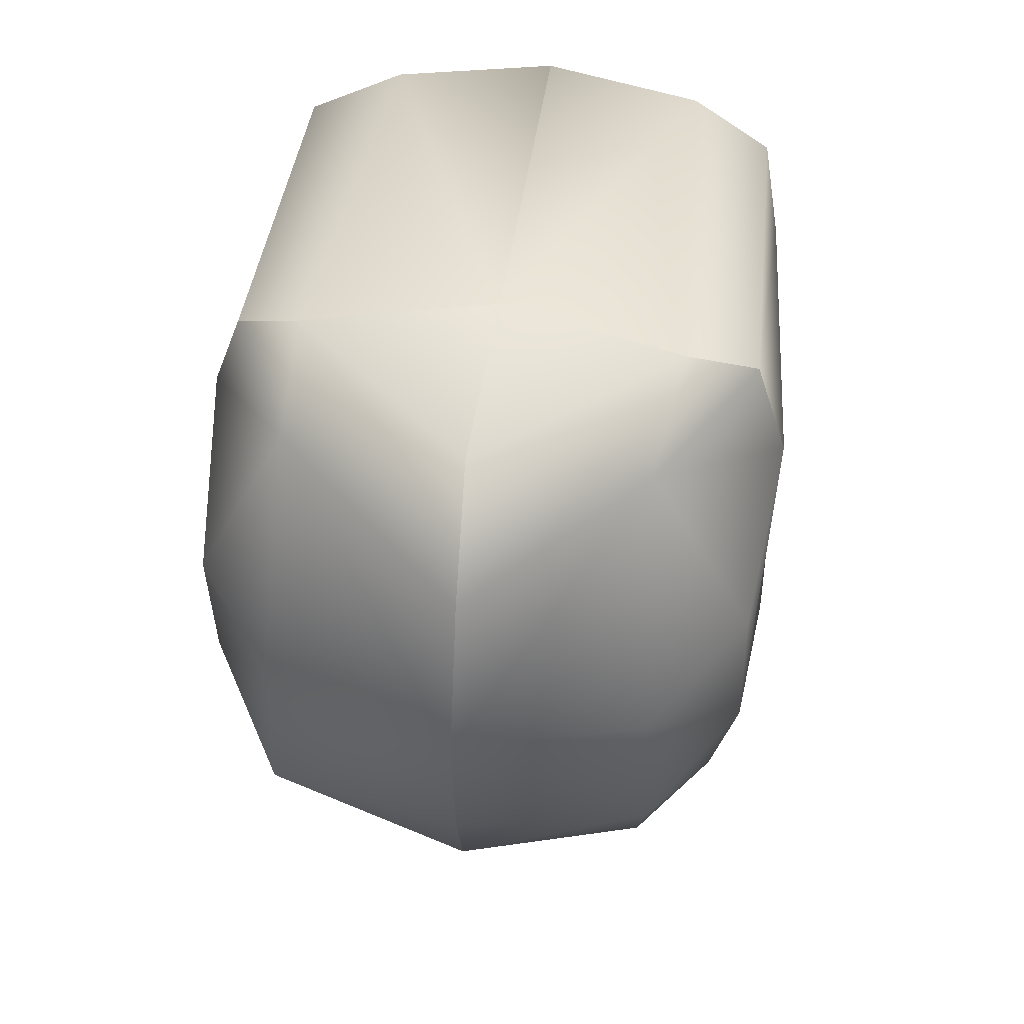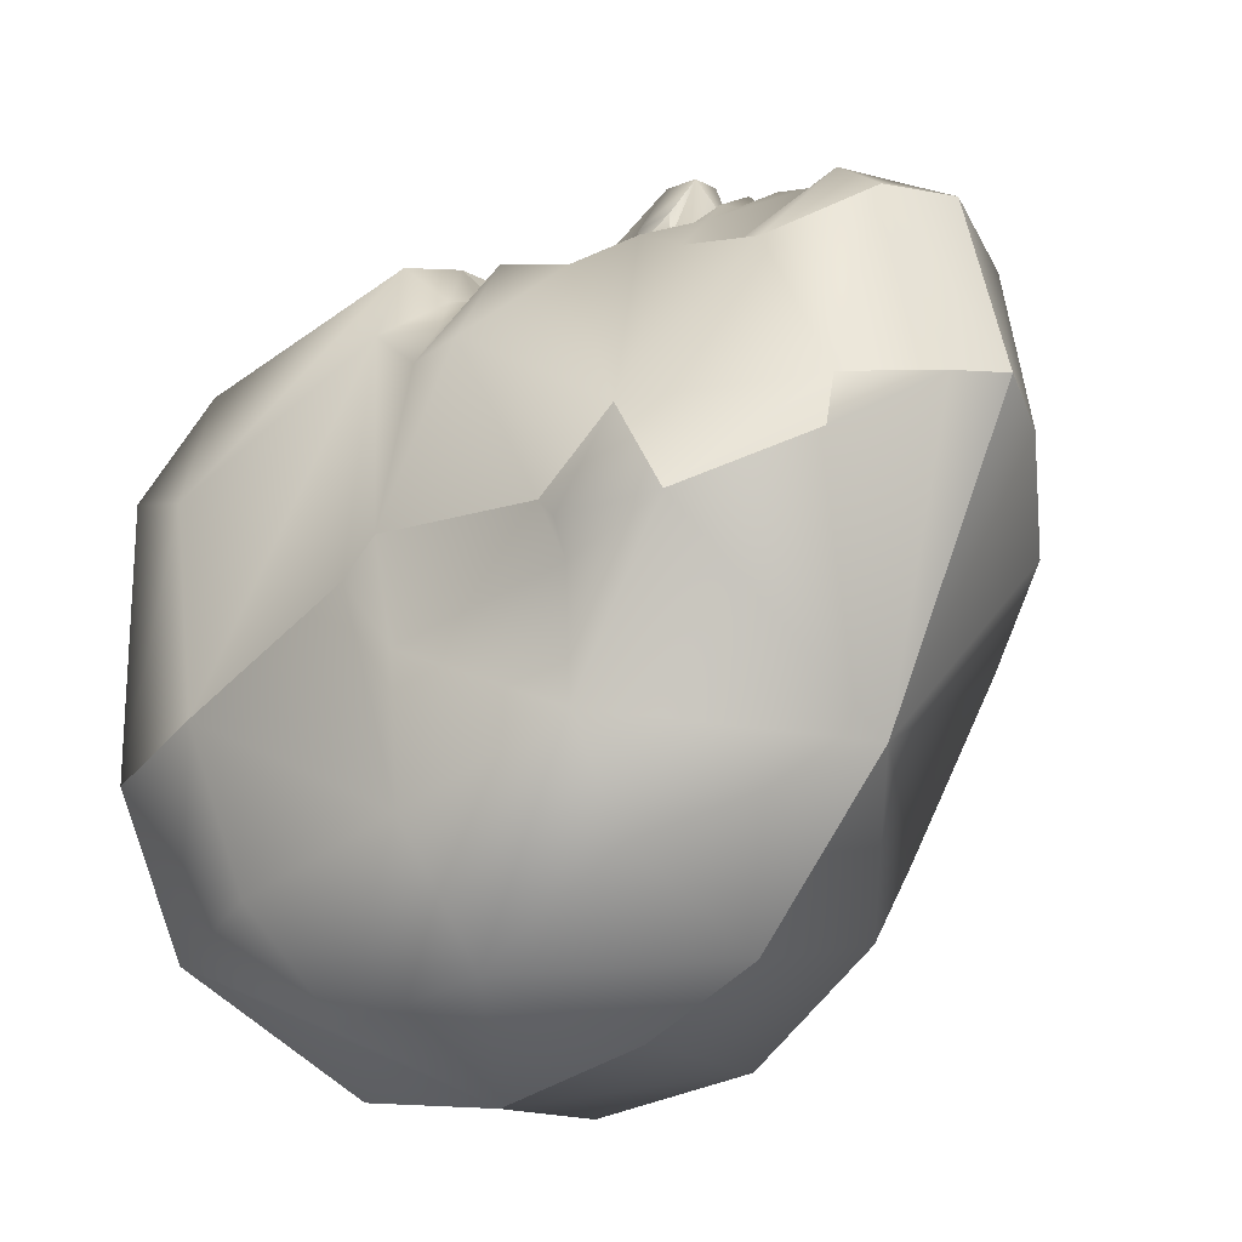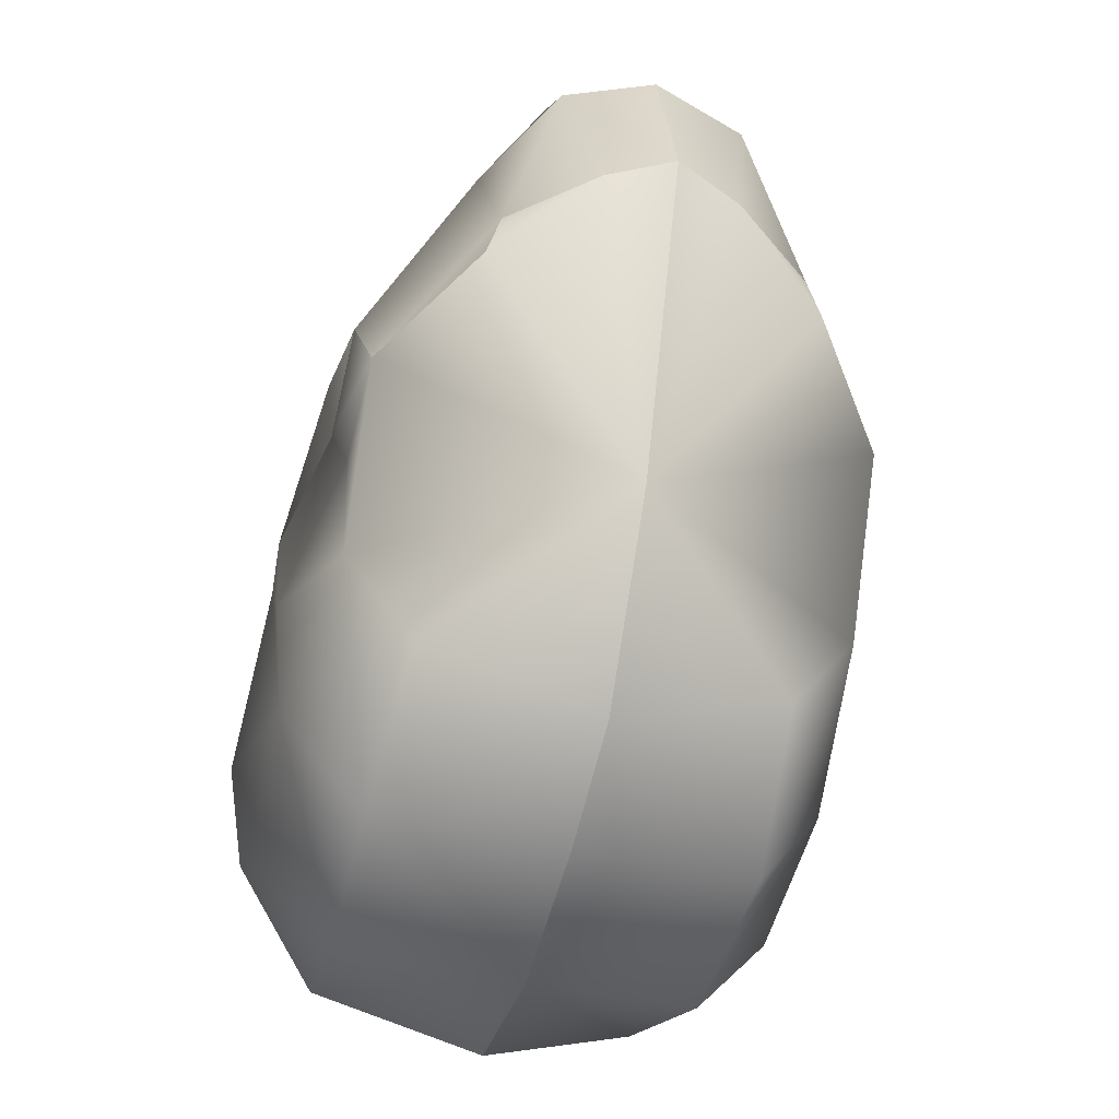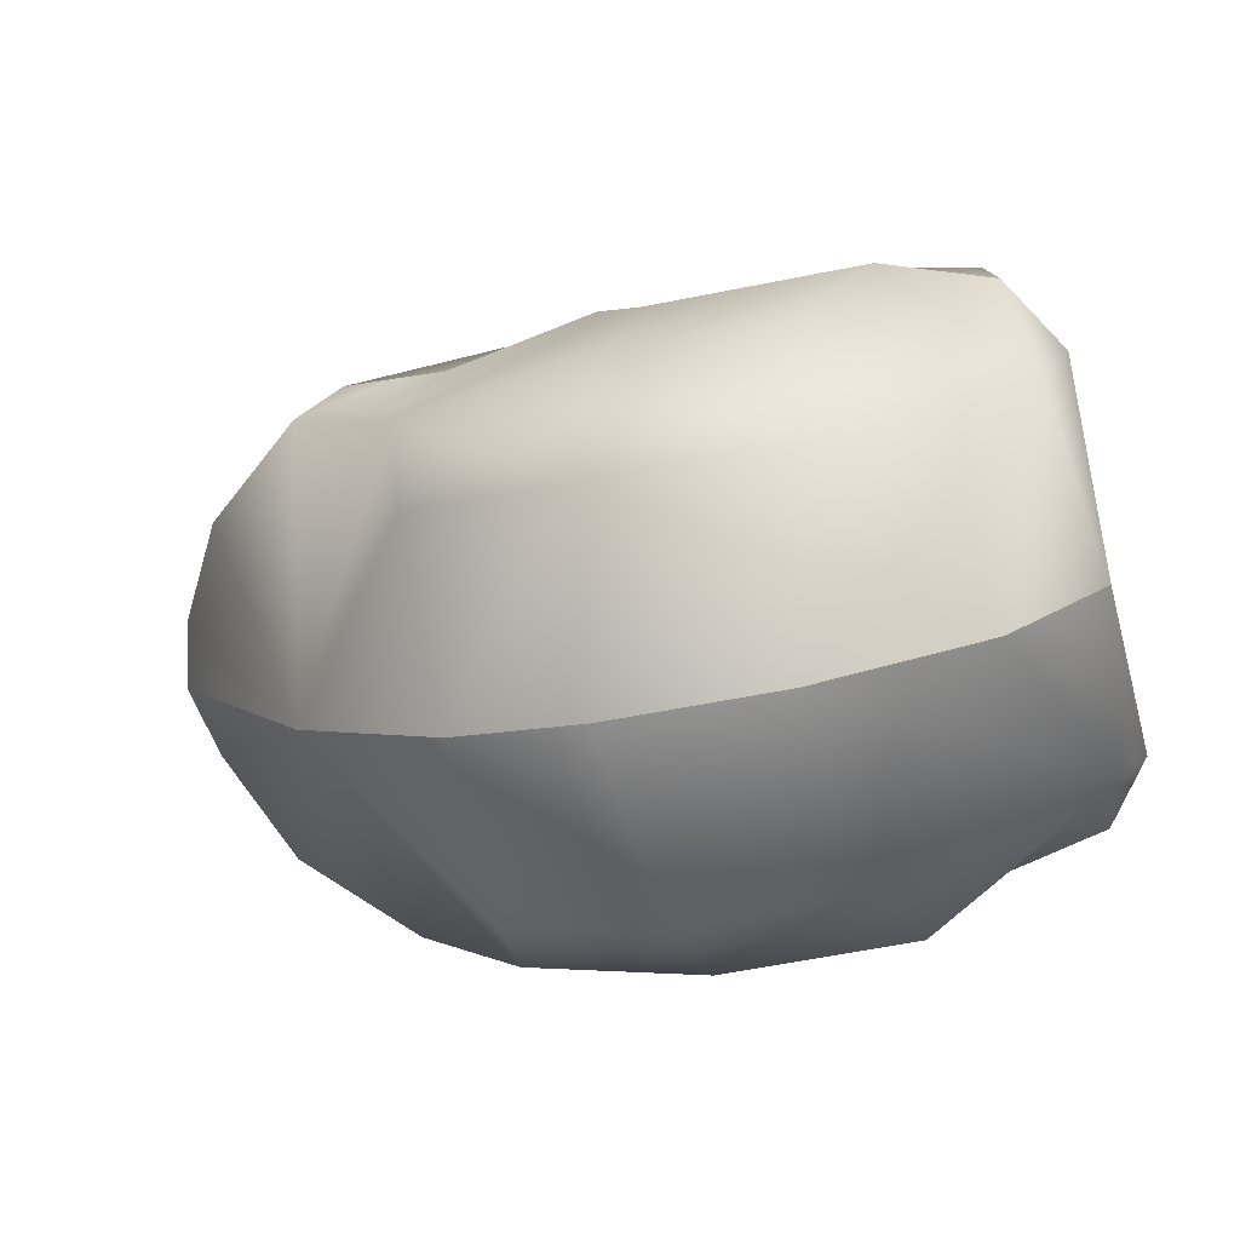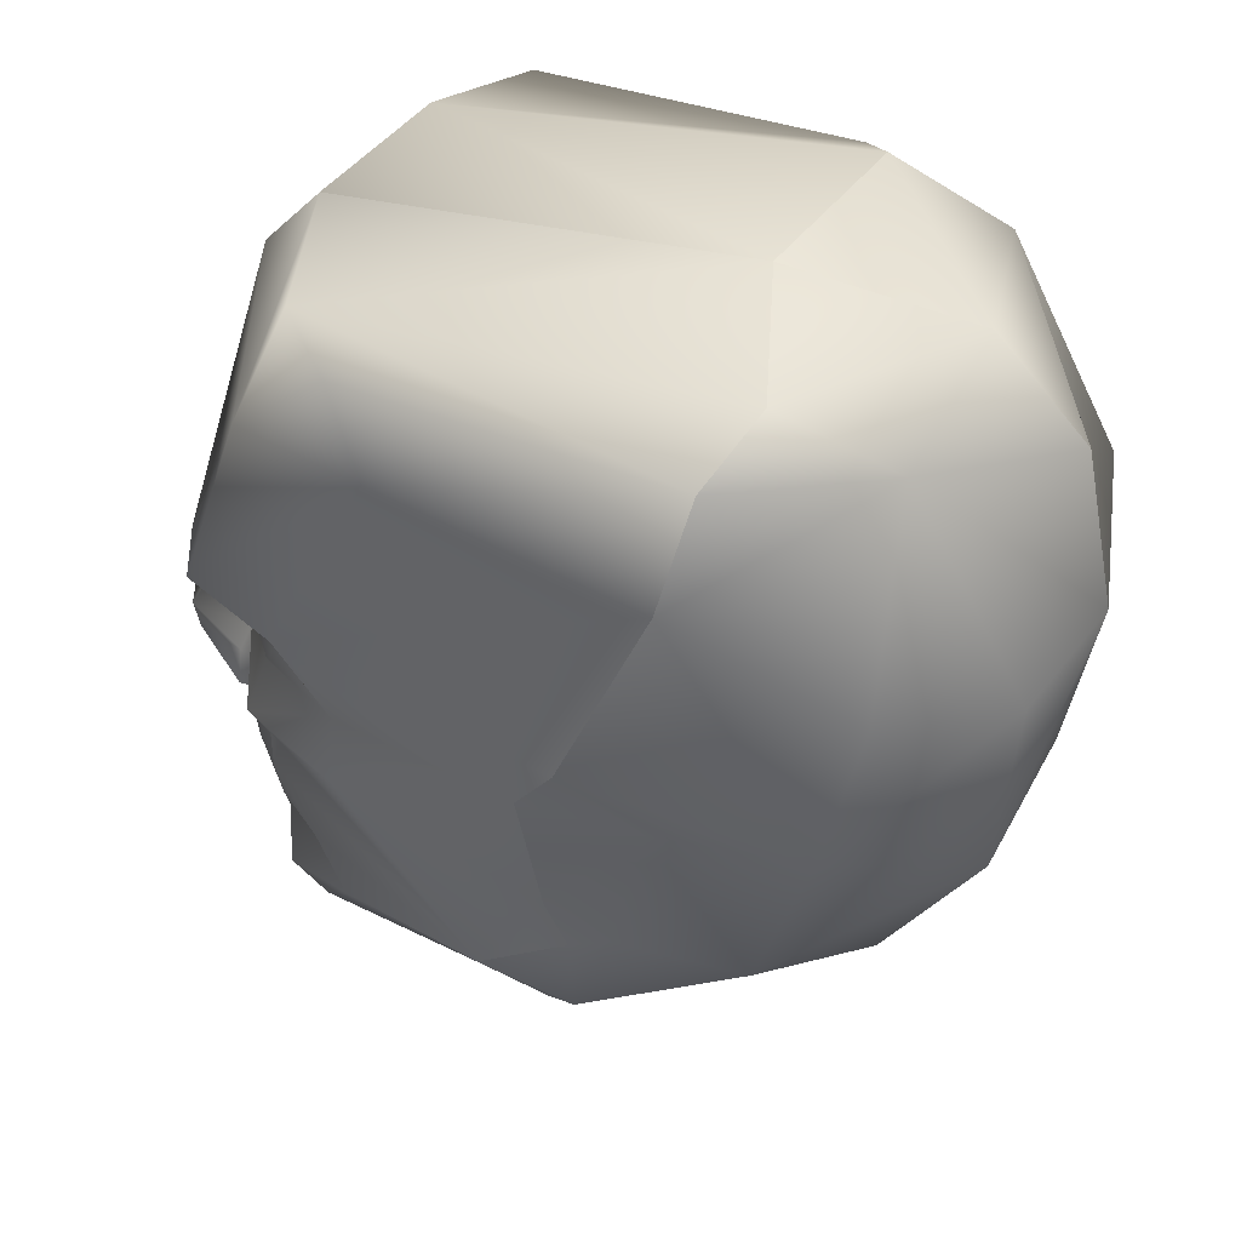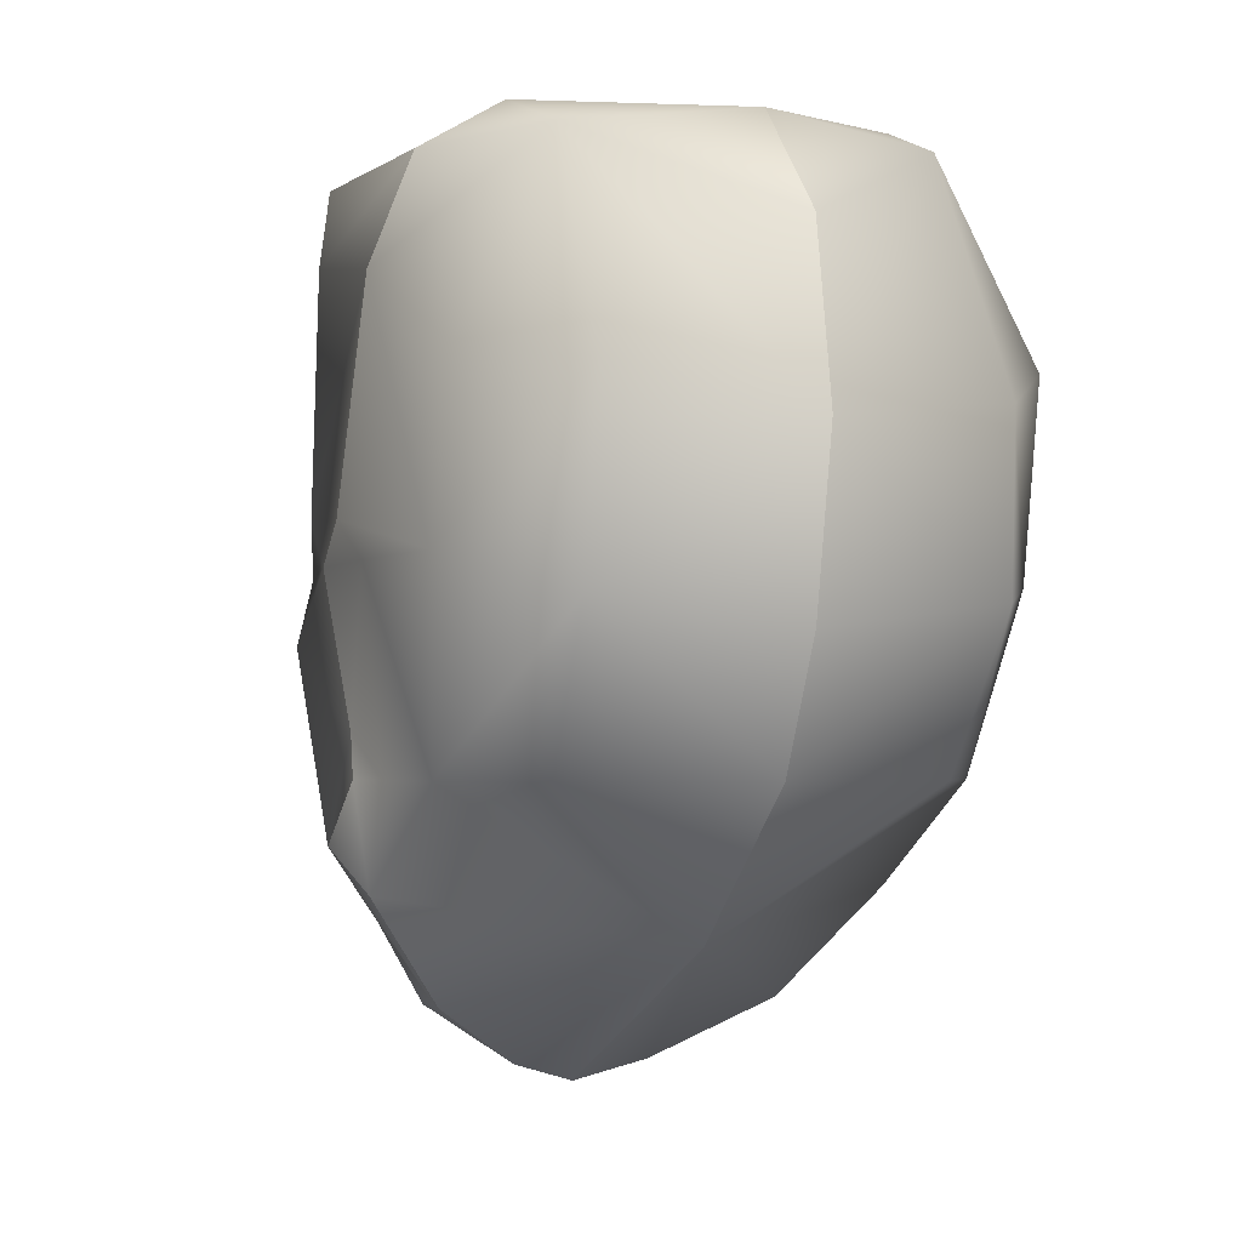
<metadata>
{"format":"obj","ext":"obj","renderer":"f3d","projection":"perspective","resolution":1024,"background":"white","views":[{"elev":47.6,"azim":-173.0,"up":"+Y"},{"elev":-25.5,"azim":-50.7,"up":"+Z"},{"elev":-47.4,"azim":-14.6,"up":"+Z"},{"elev":-78.4,"azim":102.7,"up":"+Z"},{"elev":43.2,"azim":107.9,"up":"+Y"},{"elev":-2.5,"azim":157.2,"up":"+Y"}]}
</metadata>
<code>
o Group
v -0.7681 -19.32 2.639
v -0.9518 -19.07 3.813
v -1.288 -18.94 2.535
v -0.9989 -18.82 4.006
v -0.9518 -19.07 3.813
v -0.3754 -18.82 4.232
v -1.357 -18.55 3.492
v -1.979 -18.05 2.375
v -1.374 -18.94 2.179
v -0.7681 -19.32 2.639
v -1.288 -18.94 2.535
v -1.892 -18.3 1.82
v -1.374 -18.94 2.179
v -1.269 -18.3 3.573
v -1.393 -18.05 3.621
v -0.8857 -18.55 4.043
v -1.157 -18.05 3.907
v -0.8392 -18.3 4.147
v -0.3773 -18.42 4.189
v -0.736 -17.17 4.269
v -0.9106 -17.29 4.108
v -0.8315 -17.29 4.316
v -1.297 -17.67 3.892
v -1.455 -17.29 3.772
v -1.122 -16.92 4.054
v -0.8593 -17.54 4.317
v -0.6056 -17.54 4.687
v -0.561 -17.29 4.749
v -0.5274 -16.39 4.26
v -1.885 -16.52 3.219
v -2.133 -16.52 2.043
v -1.969 -16.92 3.202
v -1.983 -14.74 2.884
v -1.877 -14.24 3.092
v -1.934 -14.36 1.208
v -1.765 -14.74 3.701
v -1.813 -16.14 3.576
v -1.397 -14.24 3.515
v -1.62 -16.92 3.843
v -1.983 -17.54 1.973
v -1.455 -16.64 3.793
v -1.559 -16.39 3.649
v -1.869 -17.67 0.8019
v -1.436 -17.67 0.21
v -0.3319 -18.55 0.8807
v -1.501 -16.77 -0.317
v -0.5902 -17.92 4.411
v -0.6833 -18.05 4.203
v -0.3955 -17.92 4.402
v -0.8641 -17.92 4.212
v -2.137 -15.14 1.344
v -2.114 -16.27 1.852
v -2.006 -15.51 0.2358
v -2.137 -15.14 1.344
v -1.391 -14.36 0.2715
v -1.892 -18.3 1.82
v -1.902 -17.67 1.609
v -2.004 -17.67 1.825
v -1.979 -18.05 2.375
v -1.934 -14.36 1.208
v -1.511 -14.11 0.9977
v -1.511 -14.11 0.9977
v -2.109 -16.64 1.343
v -2.024 -16.64 0.4486
v -0.8531 -17.54 4.147
v -0.3974 -17.67 4.36
v -0.409 -17.54 4.721
v -1.113 -16.64 3.947
v -0.665 -16.39 3.991
v -1.112 -16.52 3.968
v -1.325 -16.52 3.893
v -2.114 -16.27 1.852
v -1.477 -15.77 -0.4029
v -0.3433 -15.89 -0.6026
v -0.3506 -14.24 0.1609
v -1.606 -16.14 4.139
v -1.983 -17.54 1.973
v -0.4133 -16.39 4.318
v -1.108 -16.14 4.371
v -1.039 -16.27 4.05
v -0.4094 -16.02 4.403
v -1.349 -16.27 3.979
v -0.4242 -14.24 3.768
v 0.06843 -19.32 2.643
v 0.5941 -18.94 2.556
v 0.2194 -19.07 3.823
v 0.6762 -18.94 2.213
v 0.5941 -18.94 2.556
v 0.06843 -19.32 2.643
v 1.19 -18.3 1.872
v 0.6762 -18.94 2.213
v 1.257 -18.05 2.42
v 0.6094 -18.55 3.509
v -0.3441 -19.45 2.768
v -0.3729 -19.2 3.977
v 0.2194 -19.07 3.823
v 0.2429 -18.82 4.034
v -0.3319 -18.55 0.8807
v 1.19 -18.3 1.872
v 1.162 -14.36 1.237
v 0.73 -14.36 0.3239
v 0.7338 -14.11 1.023
v 1.377 -14.99 1.376
v -0.3433 -15.89 -0.6026
v 0.7819 -15.64 -0.3779
v -0.3616 -14.87 -0.3898
v 1.286 -15.51 0.2987
v -0.3506 -14.24 0.1609
v -0.3962 -14.11 1.308
v 0.5418 -14.24 3.554
v 0.7338 -14.11 1.023
v -0.3962 -14.11 1.308
v 1.377 -14.99 1.376
v 1.162 -14.36 1.237
v 1.169 -14.74 2.932
v 1.039 -14.24 3.15
v 0.9259 -14.74 3.728
v 0.793 -16.02 4.179
v 0.2731 -16.14 4.393
v -0.4242 -14.24 3.768
v 0.5298 -18.3 3.597
v 0.1326 -18.42 4.06
v 0.6439 -18.05 3.656
v 0.3791 -18.05 3.964
v -0.05257 -17.17 4.281
v 0.03281 -17.29 4.319
v 0.1216 -17.29 4.125
v -0.254 -17.29 4.756
v 0.06158 -17.54 4.339
v 0.5173 -17.67 3.937
v 0.06783 -17.54 4.169
v 0.3283 -16.77 4.073
v 0.6645 -17.29 3.803
v -0.1494 -16.39 3.988
v -0.2909 -16.39 4.249
v 1.1 -16.52 3.254
v 1.197 -16.92 3.249
v 1.383 -16.52 2.117
v 0.8223 -16.92 3.902
v 1.253 -17.42 2.017
v 1.005 -16.14 3.618
v 1.373 -16.27 1.906
v 0.7571 -16.39 3.693
v 0.5341 -16.27 4
v 0.7689 -17.67 0.2586
v -0.3213 -17.67 -0.116
v 1.186 -17.67 0.8544
v -0.3441 -19.45 2.768
v -0.3441 -19.45 2.768
v 0.8274 -16.77 -0.2952
v -0.3357 -16.92 -0.4333
v -0.3213 -17.67 -0.116
v -0.3864 -18.3 4.296
v -0.08326 -18.05 4.219
v -0.3864 -18.05 4.296
v 0.06783 -18.17 4.169
v -0.1998 -17.92 4.415
v 0.08461 -17.92 4.232
v 1.324 -16.52 0.509
v 1.373 -16.27 1.906
v -0.3616 -14.87 -0.3898
v -0.3962 -14.11 1.308
v -0.3962 -14.11 1.308
v 1.195 -17.67 1.659
v 1.392 -16.52 1.396
v 0.5312 -16.52 3.936
v -0.4228 -14.61 4.107
v 1.288 -17.67 1.867
v -0.2013 -17.42 4.69
v 1.257 -18.05 2.42
v 0.3096 -16.64 3.968
v 0.6655 -16.64 3.824
v -0.4051 -17.29 4.805
v -0.3357 -16.92 -0.4333
v 1.288 -17.67 1.867
v -0.3729 -19.2 3.977
v -0.3441 -19.45 2.768
v -0.3729 -19.2 3.977
v 0.2966 -16.52 3.989
v 0.23 -16.27 4.056
v 1.383 -16.52 2.117
v 1.253 -17.42 2.017
v -2.133 -16.52 2.043
f 1 2 3
f 4 5 6
f 7 3 2
f 8 3 7
f 9 10 11
f 12 13 3
f 4 7 5
f 14 7 4
f 15 7 14
f 16 4 6
f 16 14 4
f 17 14 16
f 18 16 19
f 17 16 18
f 20 21 22
f 23 21 24
f 25 21 20
f 26 22 21
f 27 22 26
f 28 22 27
f 28 20 22
f 29 20 28
f 30 31 32
f 33 34 35
f 36 34 33
f 37 31 30
f 38 34 36
f 39 32 24
f 40 32 31
f 39 30 32
f 41 30 39
f 42 30 41
f 37 30 42
f 43 44 45
f 46 44 43
f 47 48 49
f 50 48 47
f 17 18 48
f 37 51 52
f 53 54 55
f 43 56 57
f 8 12 3
f 58 56 59
f 60 61 55
f 58 57 56
f 38 62 35
f 63 43 57
f 64 43 63
f 65 26 21
f 27 26 65
f 27 65 66
f 23 65 21
f 17 65 23
f 50 65 17
f 28 27 67
f 8 24 32
f 23 24 8
f 25 24 21
f 39 24 25
f 40 8 32
f 15 8 7
f 15 23 8
f 17 23 15
f 39 25 68
f 69 25 20
f 69 68 25
f 70 68 69
f 71 68 70
f 41 39 68
f 64 72 54
f 37 52 31
f 73 55 74
f 53 55 73
f 46 73 74
f 64 73 46
f 53 73 64
f 64 63 72
f 54 60 55
f 38 35 34
f 51 33 35
f 55 61 75
f 37 33 51
f 76 33 37
f 50 47 65
f 77 58 59
f 29 28 78
f 64 46 43
f 29 69 20
f 79 69 29
f 80 69 79
f 70 69 80
f 79 29 81
f 76 79 36
f 82 79 76
f 71 41 68
f 42 41 71
f 76 36 33
f 17 15 14
f 82 80 79
f 70 80 71
f 82 42 71
f 53 64 54
f 50 17 48
f 82 37 42
f 82 76 37
f 38 36 83
f 84 85 86
f 87 88 89
f 90 85 91
f 92 85 90
f 93 86 85
f 94 86 95
f 6 96 97
f 94 84 86
f 98 87 89
f 99 87 98
f 100 101 102
f 103 101 100
f 104 101 105
f 106 101 104
f 107 101 103
f 108 102 101
f 109 102 108
f 110 111 112
f 113 114 115
f 110 114 111
f 116 115 114
f 117 115 116
f 118 115 117
f 110 116 114
f 110 117 116
f 118 117 119
f 120 117 110
f 93 97 96
f 121 97 93
f 122 97 121
f 6 97 122
f 92 93 85
f 123 93 92
f 123 121 93
f 124 121 123
f 124 122 121
f 6 122 19
f 125 126 127
f 128 126 125
f 129 127 126
f 130 127 131
f 132 127 133
f 132 125 127
f 134 125 132
f 135 125 134
f 136 137 138
f 139 137 136
f 140 137 92
f 140 138 137
f 141 138 142
f 141 143 136
f 144 143 141
f 141 136 138
f 145 98 146
f 147 98 145
f 148 98 89
f 10 45 149
f 9 45 10
f 56 45 9
f 43 45 56
f 150 146 151
f 44 152 45
f 46 152 44
f 150 145 146
f 153 154 155
f 156 154 153
f 49 154 157
f 124 154 156
f 158 154 124
f 49 155 154
f 48 155 49
f 156 153 19
f 48 153 155
f 18 153 48
f 156 19 122
f 18 19 153
f 124 156 122
f 159 103 160
f 141 113 115
f 107 103 159
f 106 108 101
f 55 75 161
f 61 162 75
f 38 163 62
f 147 164 99
f 165 164 147
f 16 6 19
f 144 166 143
f 120 167 117
f 147 99 98
f 168 99 164
f 150 147 145
f 159 147 150
f 129 131 127
f 169 131 129
f 66 131 169
f 157 131 66
f 158 131 157
f 169 129 126
f 128 169 126
f 120 110 112
f 133 92 137
f 130 92 133
f 168 170 99
f 123 92 130
f 130 133 127
f 139 133 137
f 124 130 131
f 139 171 132
f 172 171 139
f 166 171 172
f 139 132 133
f 134 132 171
f 172 139 136
f 107 159 105
f 36 167 83
f 159 160 165
f 141 142 113
f 158 124 131
f 67 66 169
f 27 66 67
f 47 66 65
f 128 67 169
f 173 67 128
f 28 67 173
f 107 105 101
f 150 104 105
f 46 74 174
f 55 161 74
f 159 165 147
f 79 167 36
f 118 141 115
f 38 83 163
f 144 141 118
f 144 118 119
f 49 157 66
f 158 157 154
f 47 49 66
f 175 140 92
f 135 128 125
f 78 173 128
f 28 173 78
f 6 176 96
f 5 176 6
f 2 177 178
f 1 177 2
f 150 151 104
f 46 174 152
f 159 150 105
f 179 134 171
f 180 134 179
f 135 81 78
f 119 81 135
f 167 81 119
f 79 81 167
f 135 78 128
f 29 78 81
f 119 135 134
f 180 119 134
f 144 119 180
f 167 119 117
f 143 172 136
f 166 172 143
f 124 123 130
f 166 179 171
f 180 179 144
f 181 182 165
f 165 160 181
f 168 164 182
f 183 72 63
f 57 77 63
f 58 77 57
f 80 82 71
f 179 166 144
f 182 164 165
f 77 183 63

</code>
